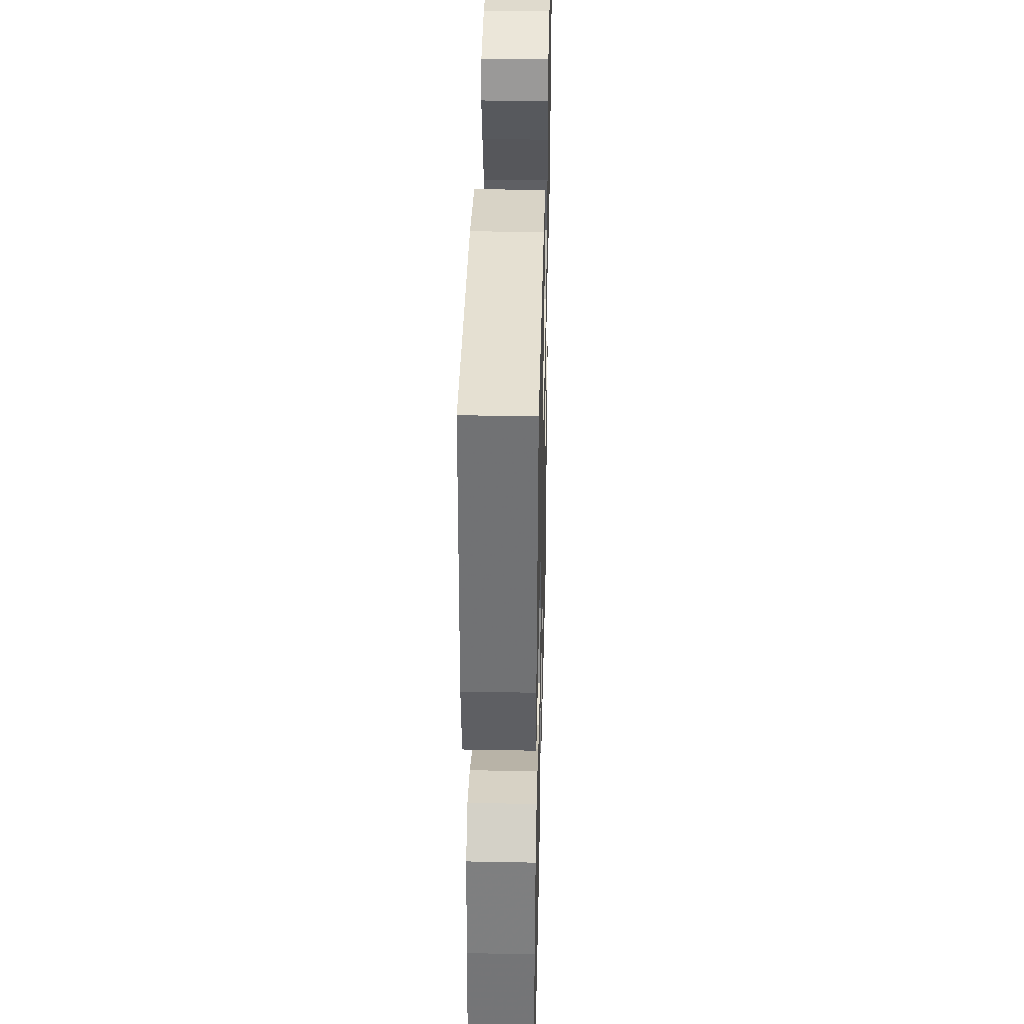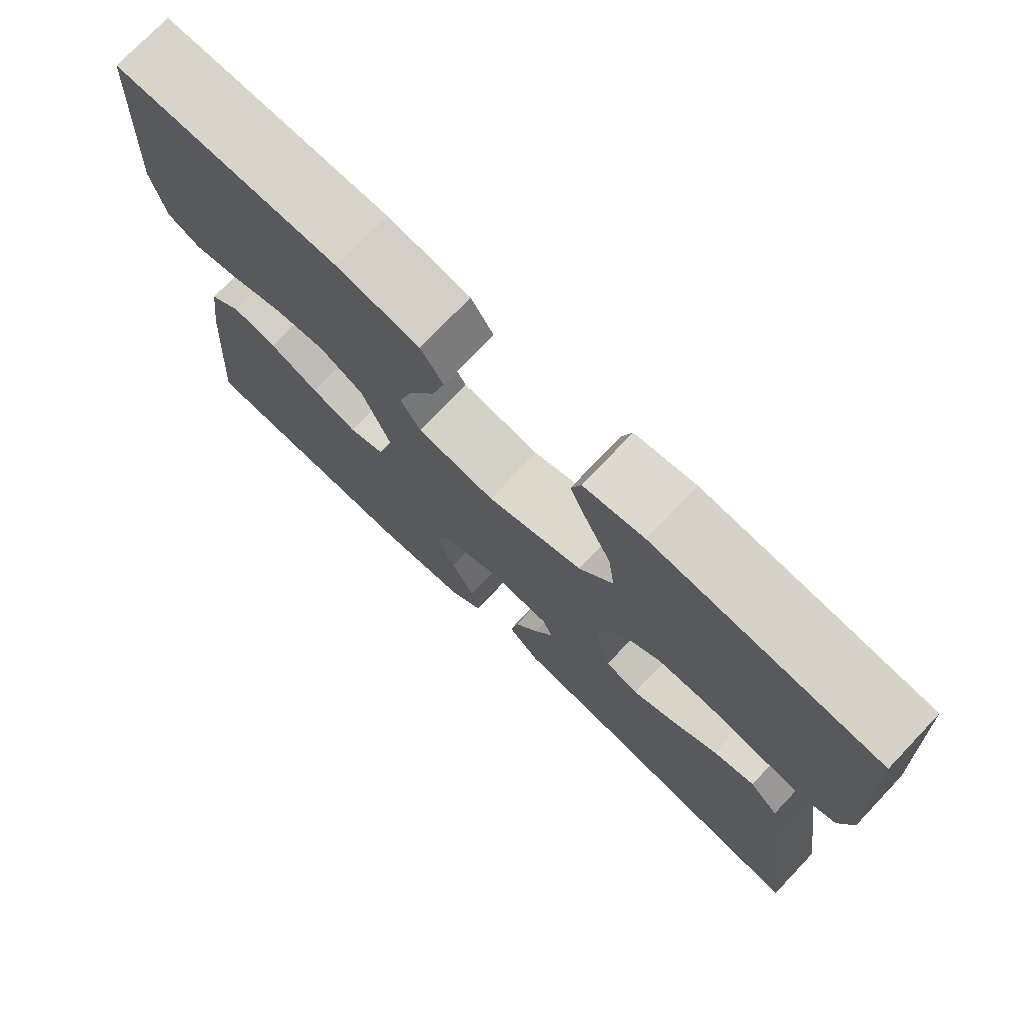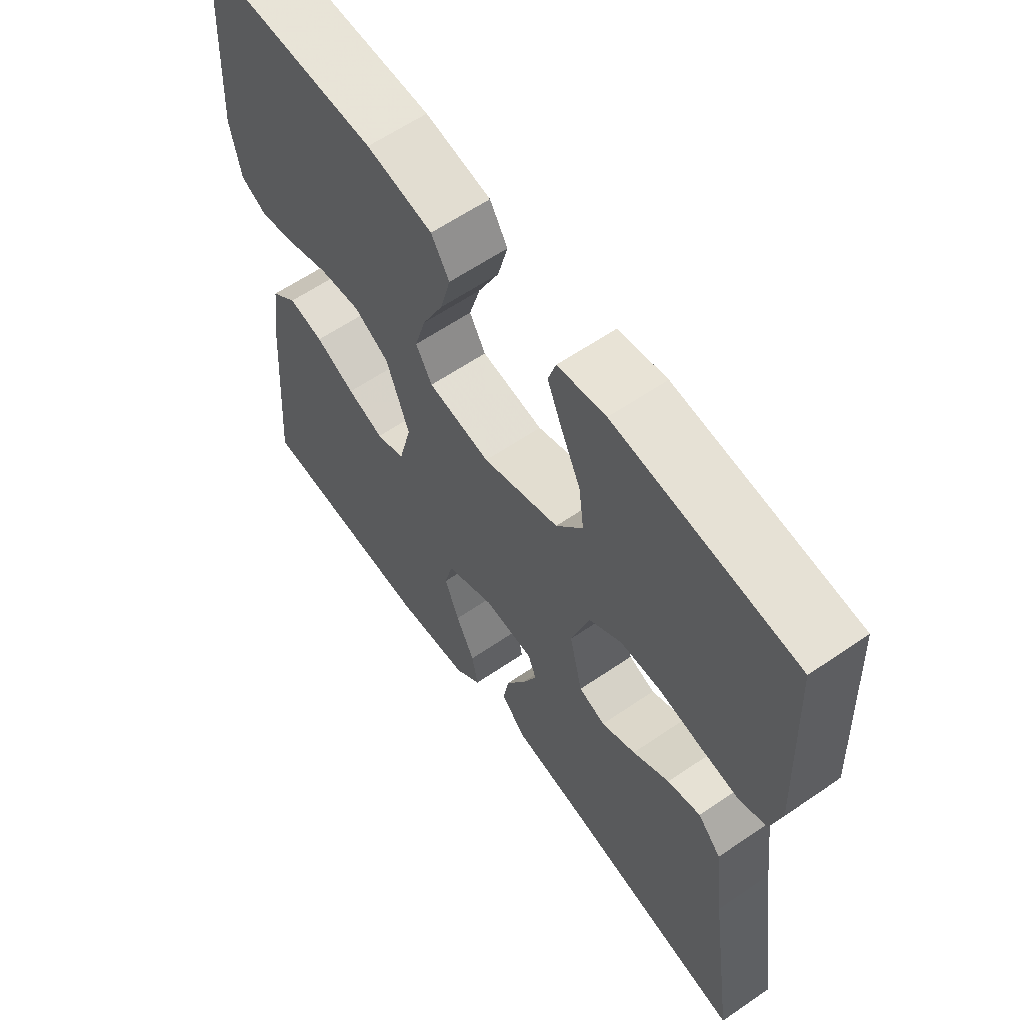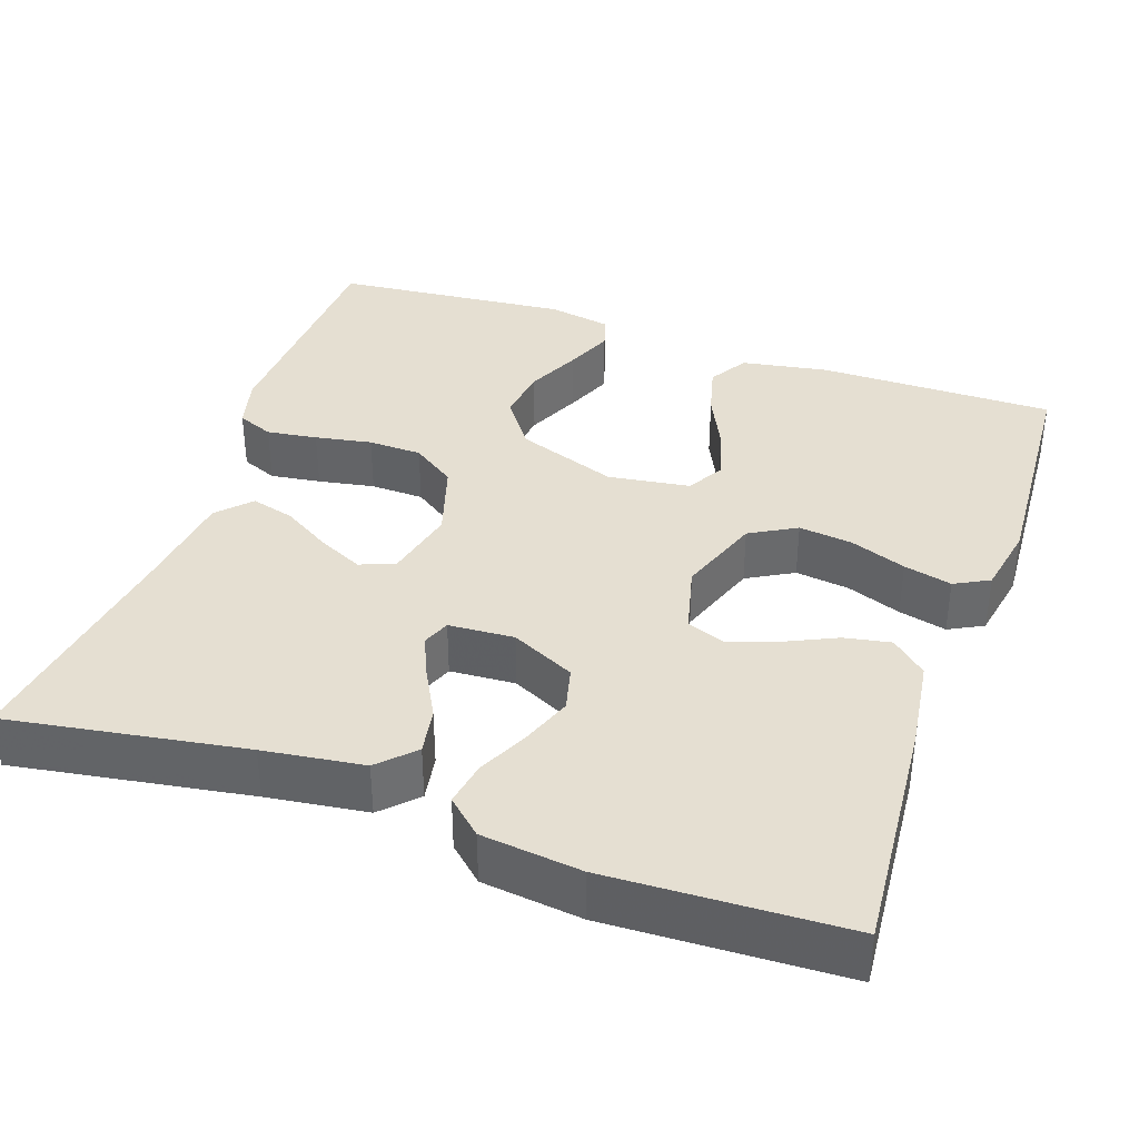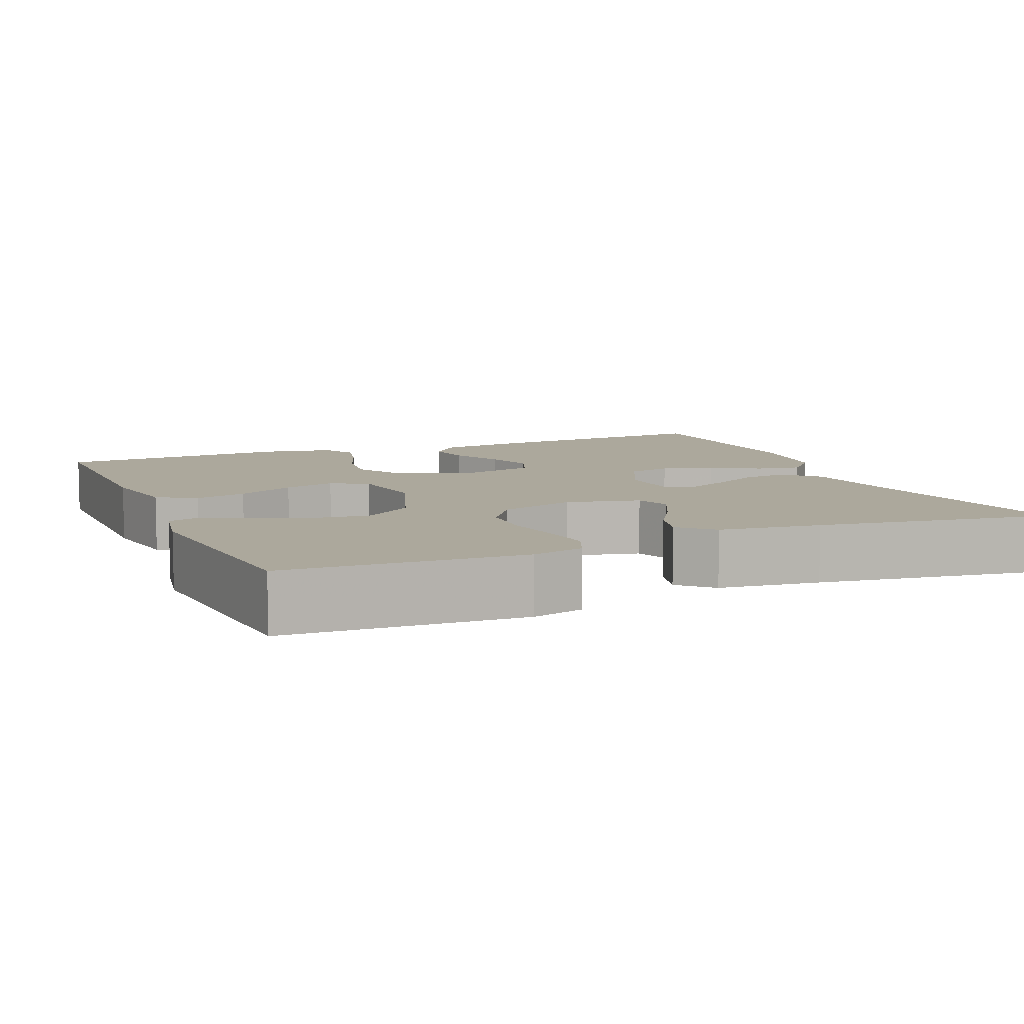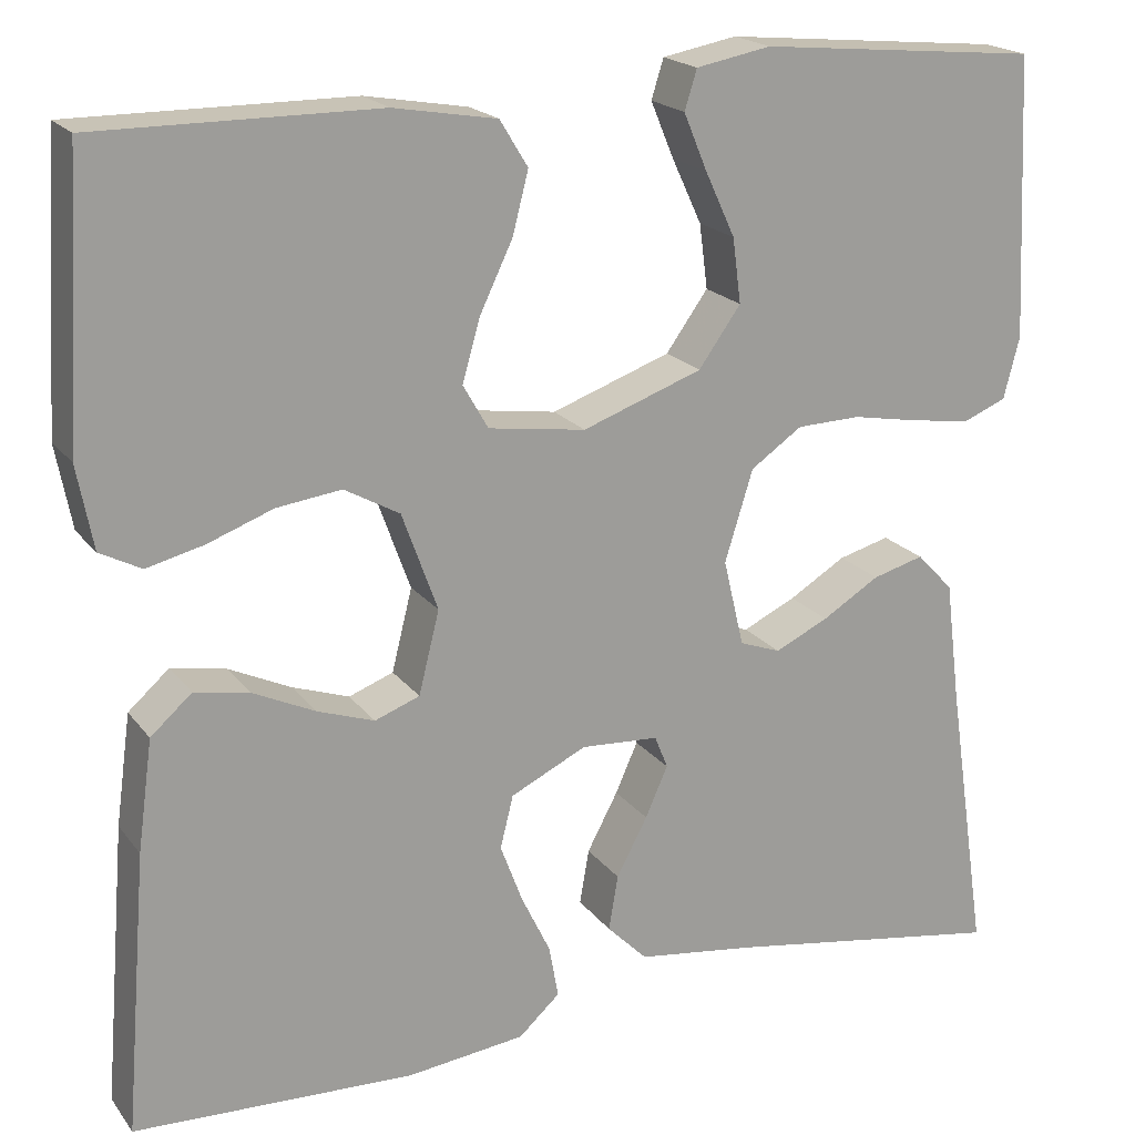
<metadata>
{"format":"obj","ext":"obj","renderer":"f3d","projection":"perspective","resolution":1024,"background":"white","views":[{"elev":37.9,"azim":-88.6,"up":"+Z"},{"elev":75.0,"azim":43.6,"up":"+Z"},{"elev":61.3,"azim":55.1,"up":"+Z"},{"elev":37.5,"azim":-160.9,"up":"+Y"},{"elev":8.5,"azim":67.1,"up":"+Y"},{"elev":19.5,"azim":-25.7,"up":"+Z"}]}
</metadata>
<code>
v 0.5 0.07 -0.5
v 0.2 0.07 -0.452
v 0.073 0.07 -0.435
v 0.03 0.07 -0.392
v 0.04 0.07 -0.333
v 0.073 0.07 -0.271
v 0.097 0.07 -0.217
v 0.083 0.07 -0.182
v 0 0.07 -0.177
v -0.081 0.07 -0.216
v -0.095 0.07 -0.272
v -0.071 0.07 -0.336
v -0.04 0.07 -0.4
v -0.03 0.07 -0.456
v -0.074 0.07 -0.496
v -0.2 0.07 -0.511
v -0.5 0.07 -0.5
v -0.476 0.07 -0.2
v -0.46 0.07 -0.082
v -0.416 0.07 -0.043
v -0.357 0.07 -0.054
v -0.291 0.07 -0.085
v -0.23 0.07 -0.106
v -0.182 0.07 -0.088
v -0.16 0.07 0
v -0.198 0.07 0.105
v -0.257 0.07 0.138
v -0.326 0.07 0.129
v -0.396 0.07 0.103
v -0.457 0.07 0.088
v -0.501 0.07 0.111
v -0.518 0.07 0.2
v -0.5 0.07 0.5
v -0.2 0.07 0.499
v -0.09 0.07 0.48
v -0.06 0.07 0.431
v -0.077 0.07 0.365
v -0.112 0.07 0.292
v -0.131 0.07 0.226
v -0.104 0.07 0.179
v 0 0.07 0.164
v 0.128 0.07 0.21
v 0.173 0.07 0.273
v 0.164 0.07 0.342
v 0.132 0.07 0.411
v 0.107 0.07 0.471
v 0.12 0.07 0.513
v 0.2 0.07 0.528
v 0.5 0.07 0.5
v 0.514 0.07 0.2
v 0.497 0.07 0.134
v 0.451 0.07 0.115
v 0.387 0.07 0.124
v 0.315 0.07 0.137
v 0.247 0.07 0.135
v 0.192 0.07 0.097
v 0.162 0.07 0
v 0.184 0.07 -0.093
v 0.228 0.07 -0.109
v 0.285 0.07 -0.082
v 0.346 0.07 -0.045
v 0.401 0.07 -0.03
v 0.44 0.07 -0.071
v 0.456 0.07 -0.2
v 0.5 0 -0.5
v 0.2 0 -0.452
v 0.073 0 -0.435
v 0.03 0 -0.392
v 0.04 0 -0.333
v 0.073 0 -0.271
v 0.097 0 -0.217
v 0.083 0 -0.182
v 0 0 -0.177
v -0.081 0 -0.216
v -0.095 0 -0.272
v -0.071 0 -0.336
v -0.04 0 -0.4
v -0.03 0 -0.456
v -0.074 0 -0.496
v -0.2 0 -0.511
v -0.5 0 -0.5
v -0.476 0 -0.2
v -0.46 0 -0.082
v -0.416 0 -0.043
v -0.357 0 -0.054
v -0.291 0 -0.085
v -0.23 0 -0.106
v -0.182 0 -0.088
v -0.16 0 0
v -0.198 0 0.105
v -0.257 0 0.138
v -0.326 0 0.129
v -0.396 0 0.103
v -0.457 0 0.088
v -0.501 0 0.111
v -0.518 0 0.2
v -0.5 0 0.5
v -0.2 0 0.499
v -0.09 0 0.48
v -0.06 0 0.431
v -0.077 0 0.365
v -0.112 0 0.292
v -0.131 0 0.226
v -0.104 0 0.179
v 0 0 0.164
v 0.128 0 0.21
v 0.173 0 0.273
v 0.164 0 0.342
v 0.132 0 0.411
v 0.107 0 0.471
v 0.12 0 0.513
v 0.2 0 0.528
v 0.5 0 0.5
v 0.514 0 0.2
v 0.497 0 0.134
v 0.451 0 0.115
v 0.387 0 0.124
v 0.315 0 0.137
v 0.247 0 0.135
v 0.192 0 0.097
v 0.162 0 0
v 0.184 0 -0.093
v 0.228 0 -0.109
v 0.285 0 -0.082
v 0.346 0 -0.045
v 0.401 0 -0.03
v 0.44 0 -0.071
v 0.456 0 -0.2
f 61 62 63 64
f 60 61 64 1
f 59 60 1 2
f 58 59 2 3
f 57 58 3
f 51 52 53 54
f 49 50 51 54
f 49 54 55
f 48 49 55 56
f 44 45 46 47
f 44 47 48
f 43 44 48
f 35 36 37 38
f 35 38 39
f 34 35 39
f 33 34 39
f 32 33 39 40
f 28 29 30 31
f 27 28 31 32
f 19 20 21 22
f 19 22 23
f 18 19 23
f 17 18 23 24
f 15 16 17 24
f 12 13 14 15
f 11 12 15 24
f 3 4 5 6
f 3 6 7
f 57 3 7
f 43 48 56 57
f 42 43 57 7
f 41 42 7 8
f 27 32 40 41
f 26 27 41
f 25 26 41 8
f 10 11 24 25
f 9 10 25
f 8 9 25
f 128 127 126 125
f 65 128 125 124
f 66 65 124 123
f 67 66 123 122
f 67 122 121
f 118 117 116 115
f 118 115 114 113
f 119 118 113
f 120 119 113 112
f 111 110 109 108
f 112 111 108
f 112 108 107
f 102 101 100 99
f 103 102 99
f 103 99 98
f 103 98 97
f 104 103 97 96
f 95 94 93 92
f 96 95 92 91
f 86 85 84 83
f 87 86 83
f 87 83 82
f 88 87 82 81
f 88 81 80 79
f 79 78 77 76
f 88 79 76 75
f 70 69 68 67
f 71 70 67
f 71 67 121
f 121 120 112 107
f 71 121 107 106
f 72 71 106 105
f 105 104 96 91
f 105 91 90
f 72 105 90 89
f 89 88 75 74
f 89 74 73
f 89 73 72
f 1 65 66 2
f 2 66 67 3
f 3 67 68 4
f 4 68 69 5
f 5 69 70 6
f 6 70 71 7
f 7 71 72 8
f 8 72 73 9
f 9 73 74 10
f 10 74 75 11
f 11 75 76 12
f 12 76 77 13
f 13 77 78 14
f 14 78 79 15
f 15 79 80 16
f 16 80 81 17
f 17 81 82 18
f 18 82 83 19
f 19 83 84 20
f 20 84 85 21
f 21 85 86 22
f 22 86 87 23
f 23 87 88 24
f 24 88 89 25
f 25 89 90 26
f 26 90 91 27
f 27 91 92 28
f 28 92 93 29
f 29 93 94 30
f 30 94 95 31
f 31 95 96 32
f 32 96 97 33
f 33 97 98 34
f 34 98 99 35
f 35 99 100 36
f 36 100 101 37
f 37 101 102 38
f 38 102 103 39
f 39 103 104 40
f 40 104 105 41
f 41 105 106 42
f 42 106 107 43
f 43 107 108 44
f 44 108 109 45
f 45 109 110 46
f 46 110 111 47
f 47 111 112 48
f 48 112 113 49
f 49 113 114 50
f 50 114 115 51
f 51 115 116 52
f 52 116 117 53
f 53 117 118 54
f 54 118 119 55
f 55 119 120 56
f 56 120 121 57
f 57 121 122 58
f 58 122 123 59
f 59 123 124 60
f 60 124 125 61
f 61 125 126 62
f 62 126 127 63
f 63 127 128 64
f 64 128 65 1

</code>
